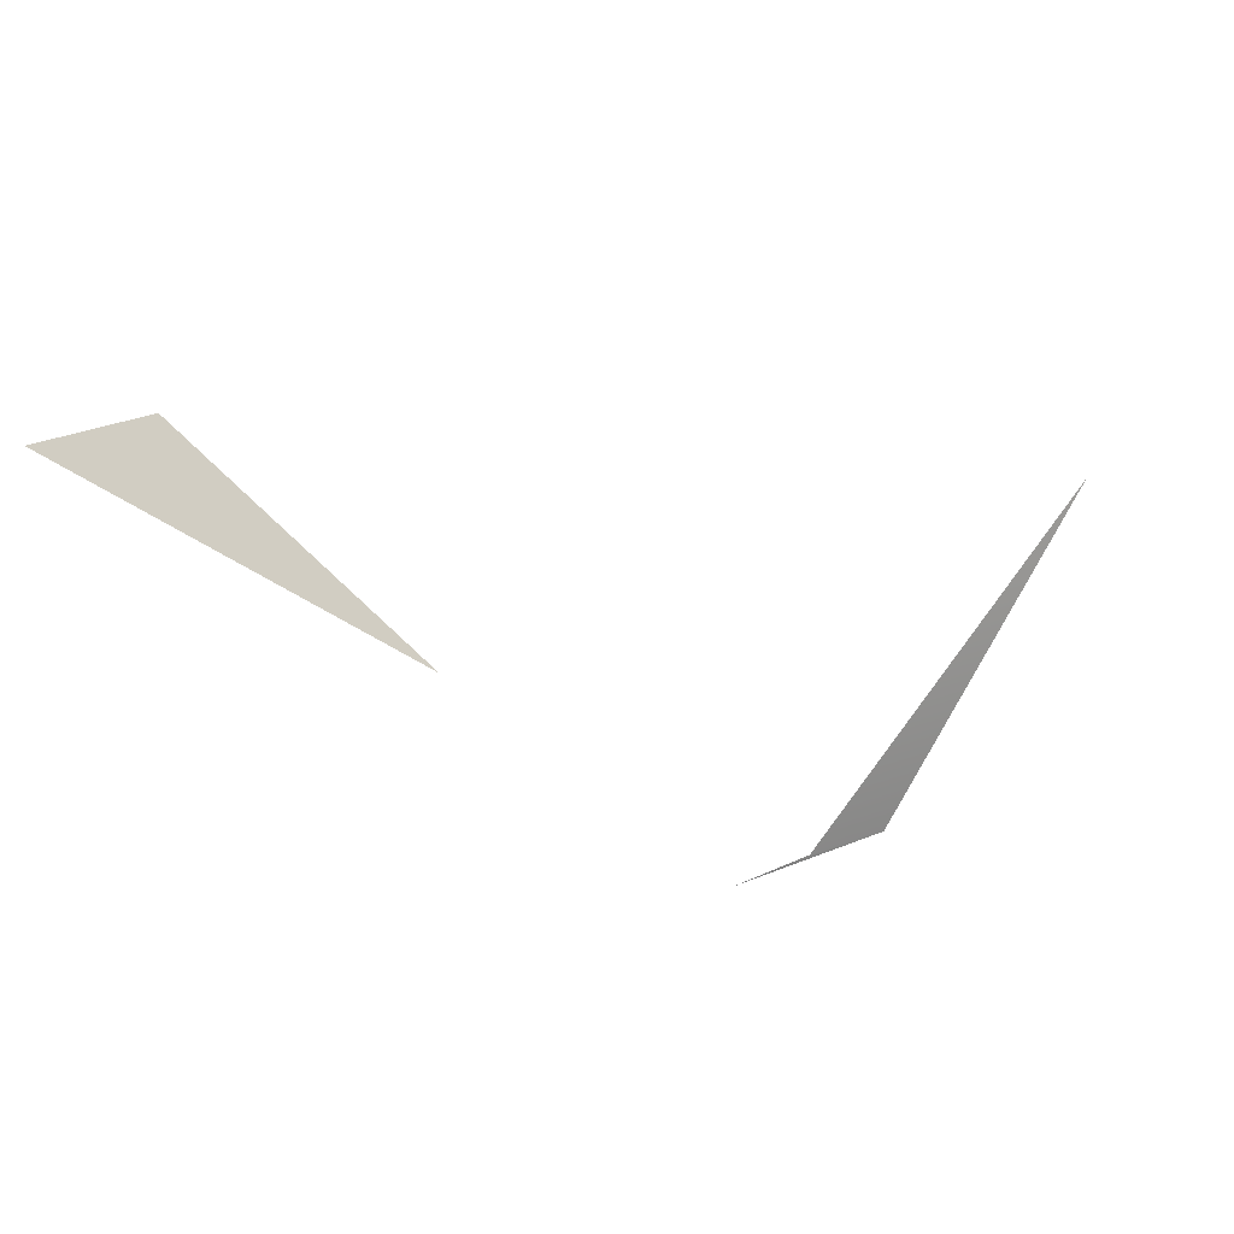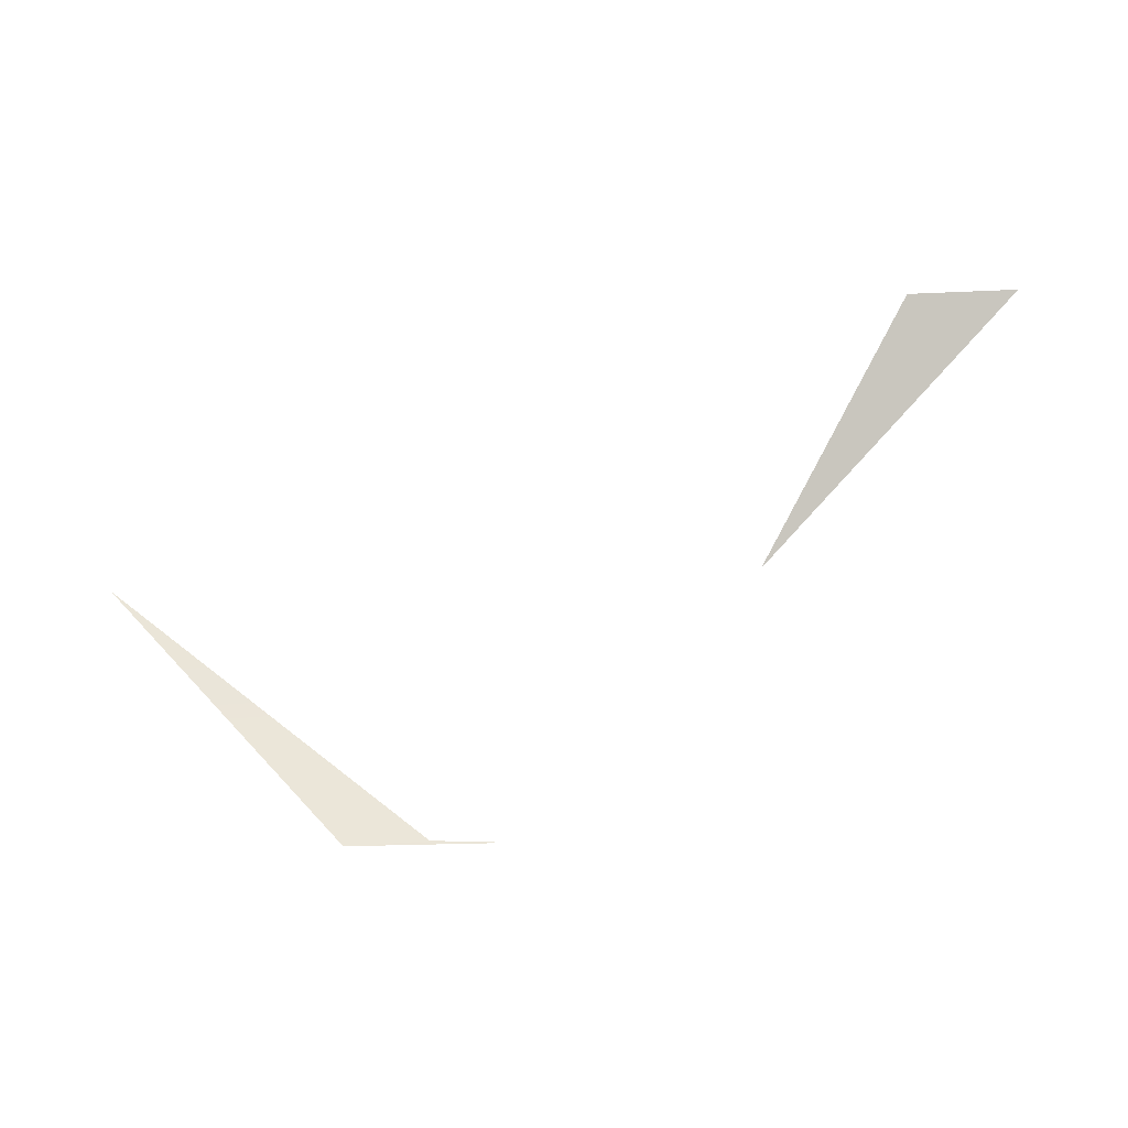
<metadata>
{"format":"obj","ext":"obj","renderer":"f3d","projection":"perspective","resolution":1024,"background":"white","views":[{"elev":36.1,"azim":152.9,"up":"+Y"},{"elev":-46.6,"azim":2.8,"up":"+Y"}]}
</metadata>
<code>
g base_military_3_particles_emm_02
v -6.071 -5.986 2.864
v -7.548 -6.05 2.864
v -12.07 -0.9781 4.222
v -4.594 -6.086 2.864
v 4.746 2.501 7.694
v -0.1154 -0.9781 4.222
v 2.731 2.501 7.694
f -5 -6 -7
f -4 -7 -6
f -1 -2 -3

</code>
